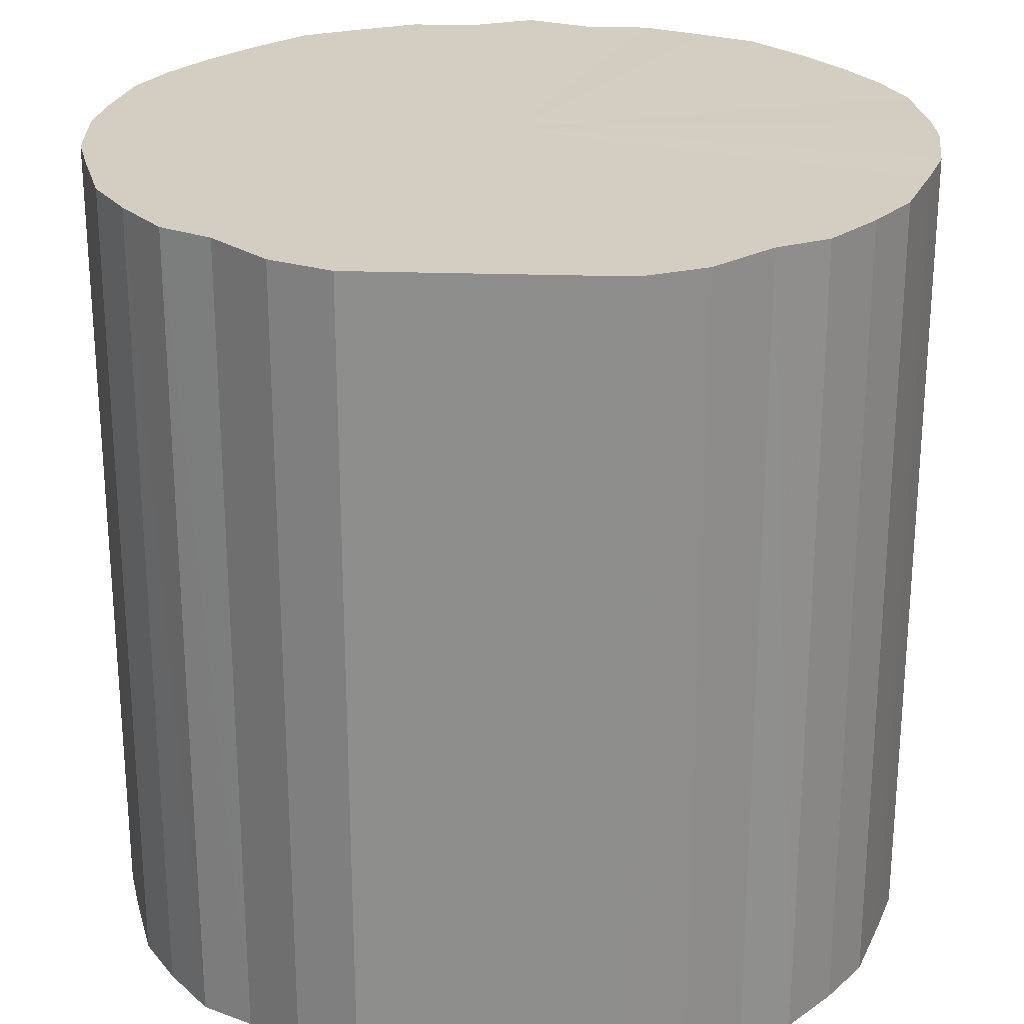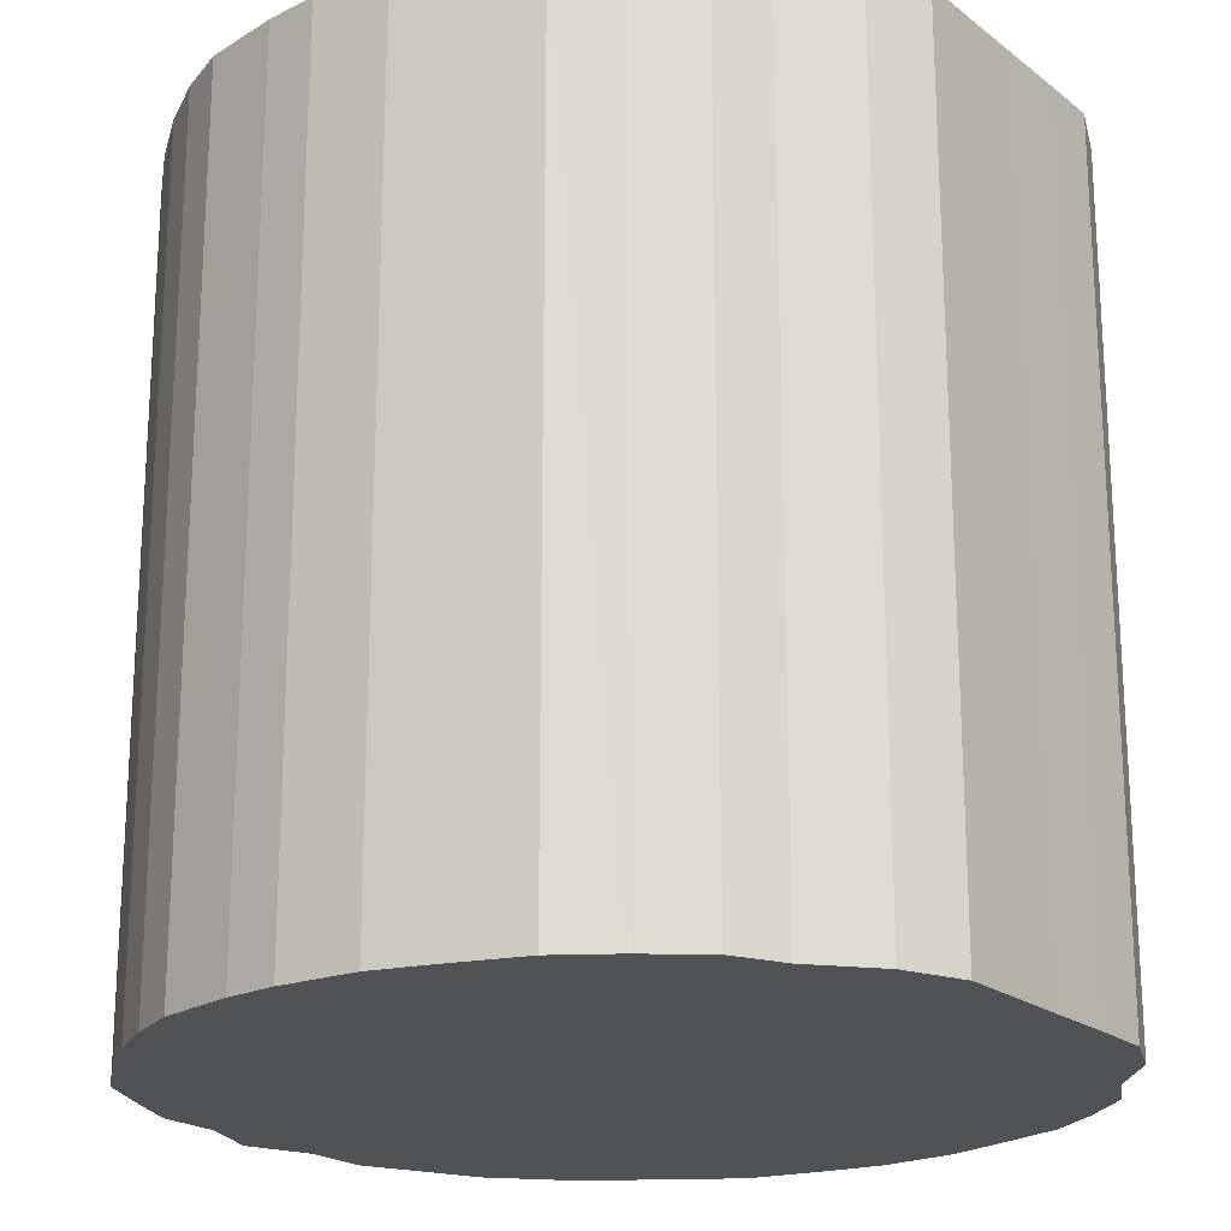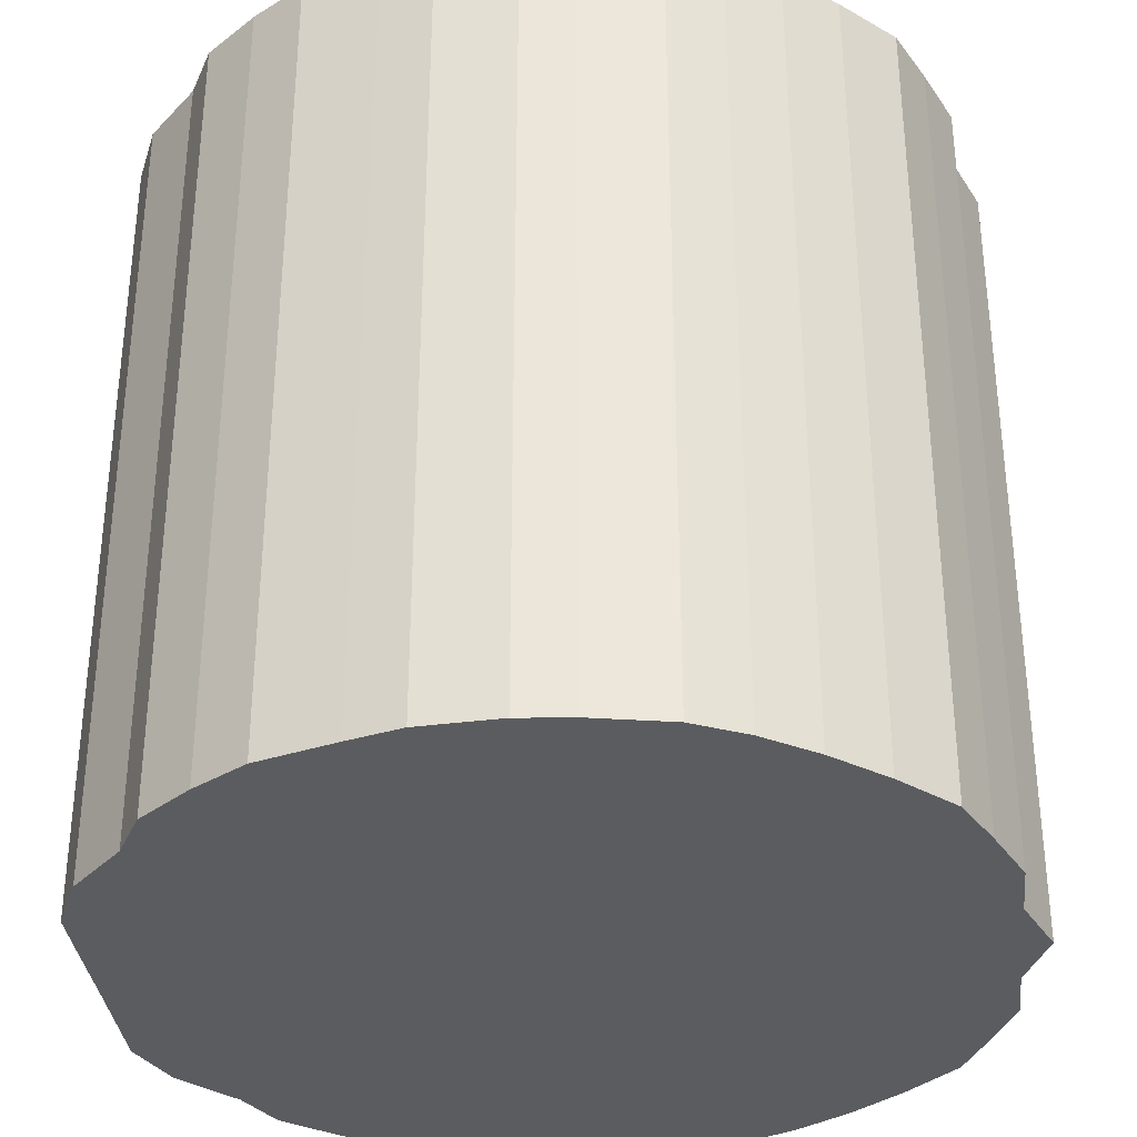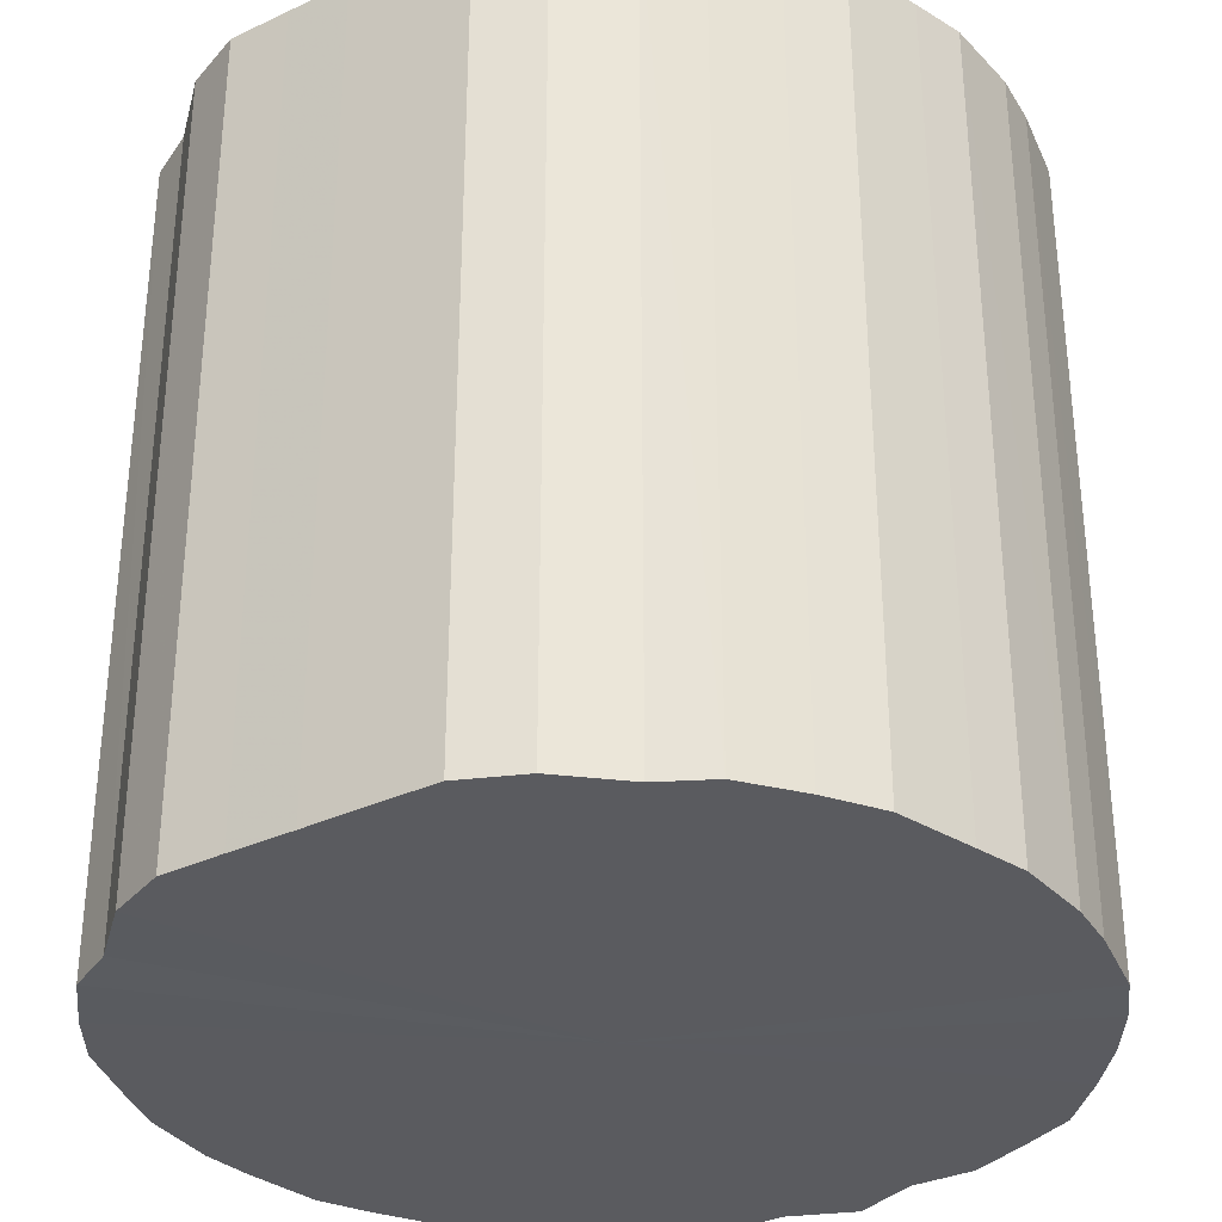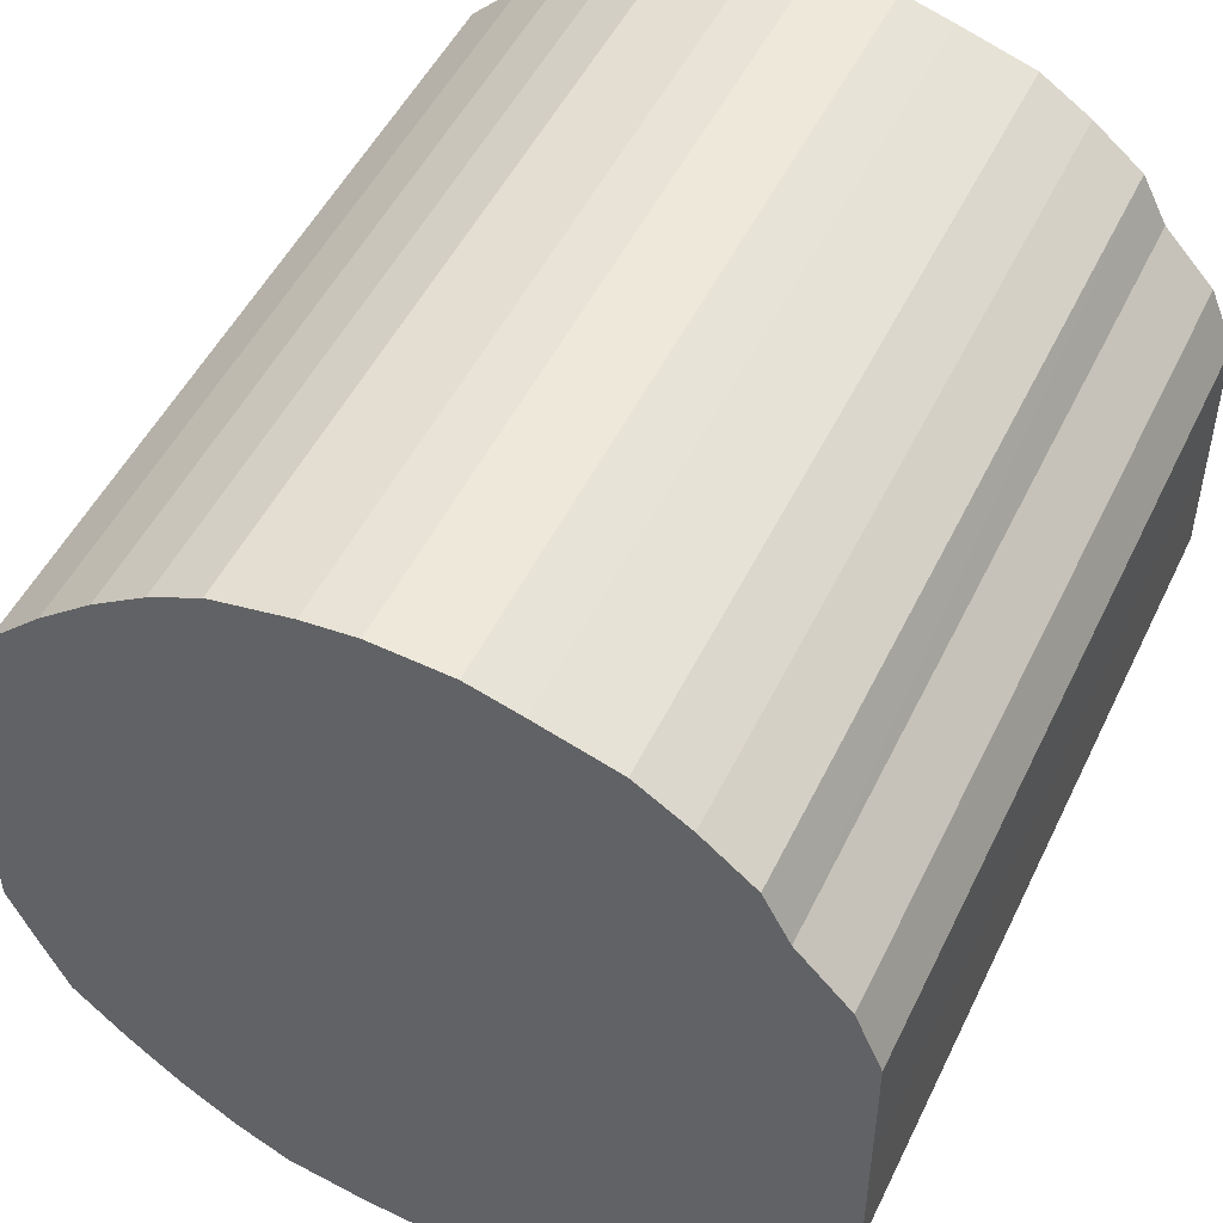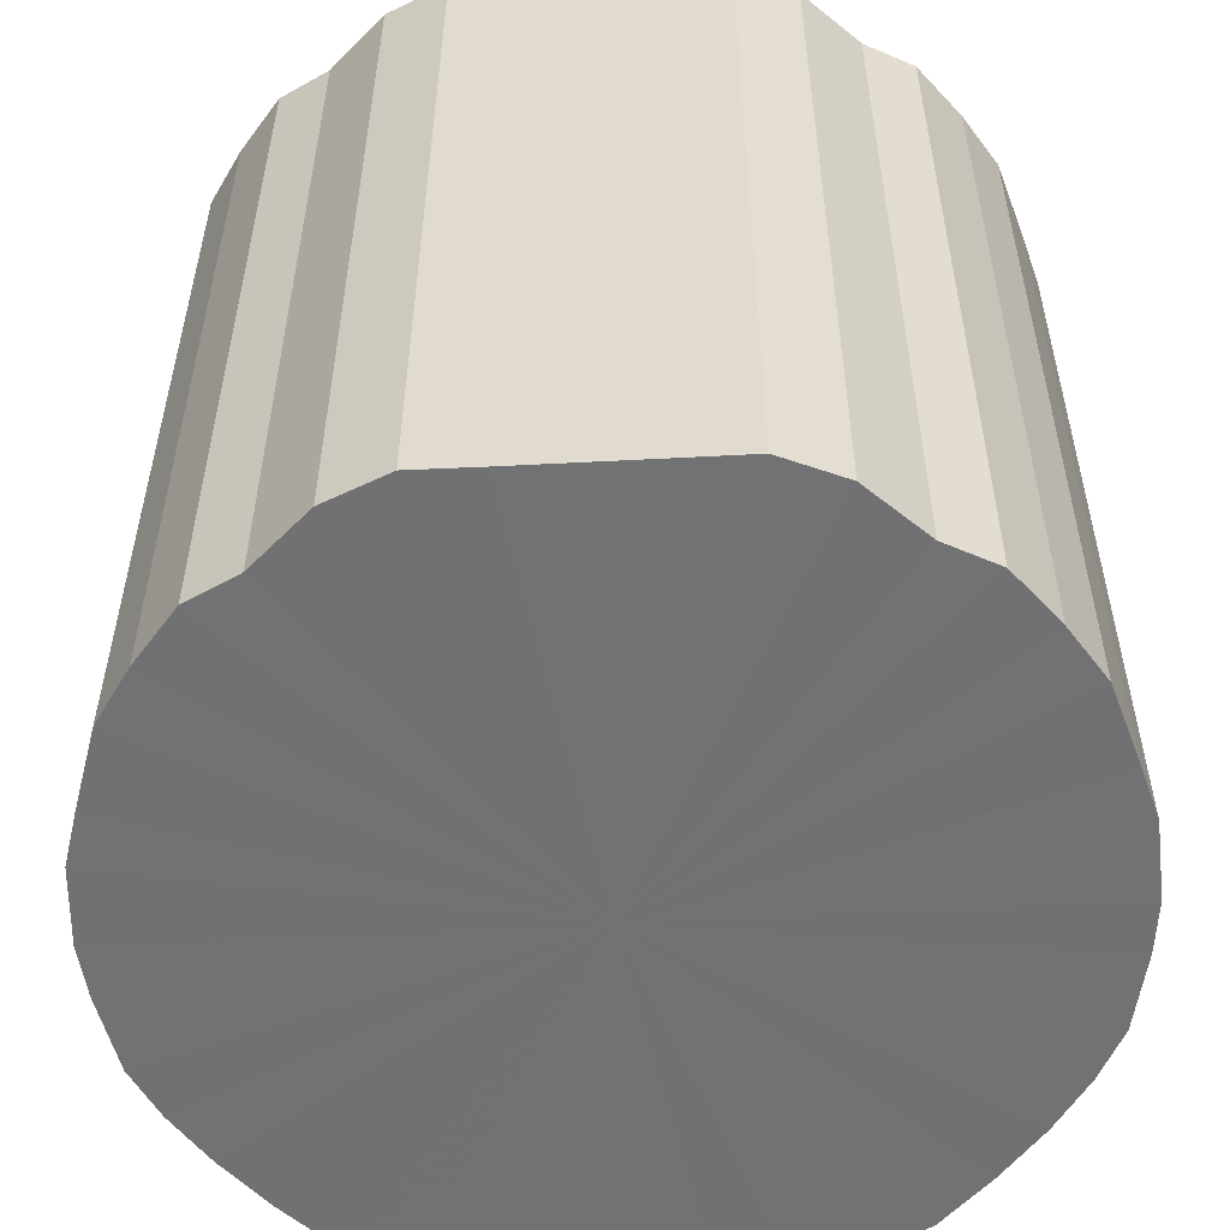
<metadata>
{"format":"obj","ext":"obj","renderer":"f3d","projection":"perspective","resolution":1024,"background":"white","views":[{"elev":25.1,"azim":93.0,"up":"+Y"},{"elev":-20.8,"azim":36.5,"up":"+Y"},{"elev":-34.1,"azim":-173.8,"up":"+Y"},{"elev":-33.2,"azim":122.7,"up":"+Y"},{"elev":49.9,"azim":25.1,"up":"+Z"},{"elev":-55.4,"azim":93.1,"up":"+Y"}]}
</metadata>
<code>
o 24077
v 2230 1869 10.28
v 2230 1869 10.3
v 2230 1869 10.28
v 2230 1869 10.33
v 2230 1869 10.3
v 2230 1869 10.25
v 2230 1869 10.25
v 2230 1869 10.35
v 2230 1869 10.33
v 2230 1869 10.23
v 2230 1869 10.23
v 2230 1869 10.37
v 2230 1869 10.35
v 2230 1869 10.2
v 2230 1869 10.2
v 2230 1869 10.39
v 2230 1869 10.37
v 2230 1869 10.18
v 2230 1869 10.18
v 2230 1869 10.41
v 2230 1869 10.39
v 2230 1869 10.16
v 2230 1869 10.16
v 2230 1869 10.42
v 2230 1869 10.41
v 2230 1869 10.15
v 2230 1869 10.15
v 2230 1869 10.43
v 2230 1869 10.42
v 2230 1869 10.13
v 2230 1869 10.13
v 2230 1869 10.44
v 2230 1869 10.43
v 2230 1869 10.13
v 2230 1869 10.13
v 2230 1869 10.44
v 2230 1869 10.44
v 2230 1869 10.12
v 2230 1869 10.12
v 2230 1869 10.44
v 2230 1869 10.44
v 2230 1869 10.12
v 2230 1869 10.12
v 2230 1869 10.43
v 2230 1869 10.44
v 2230 1869 10.12
v 2230 1869 10.12
v 2230 1869 10.42
v 2230 1869 10.43
v 2230 1869 10.13
v 2230 1869 10.13
v 2230 1869 10.41
v 2230 1869 10.42
v 2230 1869 10.13
v 2230 1869 10.13
v 2230 1869 10.39
v 2230 1869 10.41
v 2230 1869 10.15
v 2230 1869 10.15
v 2230 1869 10.37
v 2230 1869 10.39
v 2230 1869 10.16
v 2230 1869 10.16
v 2230 1869 10.35
v 2230 1869 10.37
v 2230 1869 10.18
v 2230 1869 10.18
v 2230 1869 10.33
v 2230 1869 10.35
v 2230 1869 10.2
v 2230 1869 10.2
v 2230 1869 10.3
v 2230 1869 10.33
v 2230 1869 10.23
v 2230 1869 10.23
v 2230 1869 10.28
v 2230 1869 10.3
v 2230 1869 10.25
v 2230 1869 10.25
v 2230 1869 10.28
v 2230 1869 10.28
v 2230 1869 10.3
v 2230 1869 10.3
v 2230 1869 10.33
v 2230 1869 10.33
v 2230 1869 10.25
v 2230 1869 10.28
v 2230 1869 10.23
v 2230 1869 10.25
v 2230 1869 10.35
v 2230 1869 10.35
v 2230 1869 10.2
v 2230 1869 10.23
v 2230 1869 10.18
v 2230 1869 10.2
v 2230 1869 10.37
v 2230 1869 10.37
v 2230 1869 10.16
v 2230 1869 10.18
v 2230 1869 10.15
v 2230 1869 10.16
v 2230 1869 10.39
v 2230 1869 10.39
v 2230 1869 10.13
v 2230 1869 10.15
v 2230 1869 10.13
v 2230 1869 10.13
v 2230 1869 10.41
v 2230 1869 10.41
v 2230 1869 10.12
v 2230 1869 10.13
v 2230 1869 10.12
v 2230 1869 10.12
v 2230 1869 10.42
v 2230 1869 10.42
v 2230 1869 10.12
v 2230 1869 10.12
v 2230 1869 10.13
v 2230 1869 10.12
v 2230 1869 10.43
v 2230 1869 10.43
v 2230 1869 10.13
v 2230 1869 10.13
v 2230 1869 10.15
v 2230 1869 10.13
v 2230 1869 10.44
v 2230 1869 10.44
v 2230 1869 10.16
v 2230 1869 10.15
v 2230 1869 10.18
v 2230 1869 10.16
v 2230 1869 10.44
v 2230 1869 10.44
v 2230 1869 10.2
v 2230 1869 10.18
v 2230 1869 10.23
v 2230 1869 10.2
v 2230 1869 10.44
v 2230 1869 10.44
v 2230 1869 10.25
v 2230 1869 10.23
v 2230 1869 10.28
v 2230 1869 10.25
v 2230 1869 10.43
v 2230 1869 10.43
v 2230 1869 10.3
v 2230 1869 10.28
v 2230 1869 10.33
v 2230 1869 10.3
v 2230 1869 10.42
v 2230 1869 10.42
v 2230 1869 10.35
v 2230 1869 10.33
v 2230 1869 10.37
v 2230 1869 10.35
v 2230 1869 10.41
v 2230 1869 10.41
v 2230 1869 10.39
v 2230 1869 10.37
v 2230 1869 10.39
v 2230 1869 10.28
v 2230 1869 10.3
v 2230 1869 10.28
v 2230 1869 10.33
v 2230 1869 10.25
v 2230 1869 10.35
v 2230 1869 10.23
v 2230 1869 10.37
v 2230 1869 10.2
v 2230 1869 10.39
v 2230 1869 10.18
v 2230 1869 10.41
v 2230 1869 10.16
v 2230 1869 10.42
v 2230 1869 10.15
v 2230 1869 10.43
v 2230 1869 10.13
v 2230 1869 10.44
v 2230 1869 10.13
v 2230 1869 10.44
v 2230 1869 10.12
v 2230 1869 10.44
v 2230 1869 10.12
v 2230 1869 10.43
v 2230 1869 10.12
v 2230 1869 10.42
v 2230 1869 10.13
v 2230 1869 10.41
v 2230 1869 10.13
v 2230 1869 10.39
v 2230 1869 10.15
v 2230 1869 10.37
v 2230 1869 10.16
v 2230 1869 10.35
v 2230 1869 10.18
v 2230 1869 10.33
v 2230 1869 10.2
v 2230 1869 10.3
v 2230 1869 10.23
v 2230 1869 10.28
v 2230 1869 10.25
v 2230 1869 10.28
v 2230 1869 10.28
v 2230 1869 10.3
v 2230 1869 10.25
v 2230 1869 10.33
v 2230 1869 10.23
v 2230 1869 10.35
v 2230 1869 10.2
v 2230 1869 10.37
v 2230 1869 10.18
v 2230 1869 10.39
v 2230 1869 10.16
v 2230 1869 10.41
v 2230 1869 10.15
v 2230 1869 10.42
v 2230 1869 10.13
v 2230 1869 10.43
v 2230 1869 10.13
v 2230 1869 10.44
v 2230 1869 10.12
v 2230 1869 10.44
v 2230 1869 10.12
v 2230 1869 10.44
v 2230 1869 10.12
v 2230 1869 10.43
v 2230 1869 10.13
v 2230 1869 10.42
v 2230 1869 10.13
v 2230 1869 10.41
v 2230 1869 10.15
v 2230 1869 10.39
v 2230 1869 10.16
v 2230 1869 10.37
v 2230 1869 10.18
v 2230 1869 10.35
v 2230 1869 10.2
v 2230 1869 10.33
v 2230 1869 10.23
v 2230 1869 10.3
v 2230 1869 10.25
v 2230 1869 10.28
f 1 2 3
f 2 4 5
f 6 1 7
f 4 8 9
f 10 6 11
f 8 12 13
f 14 10 15
f 12 16 17
f 18 14 19
f 16 20 21
f 22 18 23
f 20 24 25
f 26 22 27
f 24 28 29
f 30 26 31
f 28 32 33
f 34 30 35
f 32 36 37
f 38 34 39
f 36 40 41
f 42 38 43
f 40 44 45
f 46 42 47
f 44 48 49
f 50 46 51
f 48 52 53
f 54 50 55
f 52 56 57
f 58 54 59
f 56 60 61
f 62 58 63
f 60 64 65
f 66 62 67
f 64 68 69
f 70 66 71
f 68 72 73
f 74 70 75
f 72 76 77
f 78 74 79
f 76 78 80
f 81 82 83
f 83 84 85
f 86 87 81
f 88 89 86
f 85 90 91
f 92 93 88
f 94 95 92
f 91 96 97
f 98 99 94
f 100 101 98
f 97 102 103
f 104 105 100
f 106 107 104
f 103 108 109
f 110 111 106
f 112 113 110
f 109 114 115
f 116 117 112
f 118 119 116
f 115 120 121
f 122 123 118
f 124 125 122
f 121 126 127
f 128 129 124
f 130 131 128
f 127 132 133
f 134 135 130
f 136 137 134
f 133 138 139
f 140 141 136
f 142 143 140
f 139 144 145
f 146 147 142
f 148 149 146
f 145 150 151
f 152 153 148
f 154 155 152
f 151 156 157
f 158 159 154
f 157 160 158
f 161 162 163
f 161 164 162
f 161 163 165
f 161 166 164
f 161 165 167
f 161 168 166
f 161 167 169
f 161 170 168
f 161 169 171
f 161 172 170
f 161 171 173
f 161 174 172
f 161 173 175
f 161 176 174
f 161 175 177
f 161 178 176
f 161 177 179
f 161 180 178
f 161 179 181
f 161 182 180
f 161 181 183
f 161 184 182
f 161 183 185
f 161 186 184
f 161 185 187
f 161 188 186
f 161 187 189
f 161 190 188
f 161 189 191
f 161 192 190
f 161 191 193
f 161 194 192
f 161 193 195
f 161 196 194
f 161 195 197
f 161 198 196
f 161 197 199
f 161 200 198
f 161 199 201
f 161 201 200
f 202 203 204
f 202 205 203
f 202 204 206
f 202 207 205
f 202 206 208
f 202 209 207
f 202 208 210
f 202 211 209
f 202 210 212
f 202 213 211
f 202 212 214
f 202 215 213
f 202 214 216
f 202 217 215
f 202 216 218
f 202 219 217
f 202 218 220
f 202 221 219
f 202 220 222
f 202 223 221
f 202 222 224
f 202 225 223
f 202 224 226
f 202 227 225
f 202 226 228
f 202 229 227
f 202 228 230
f 202 231 229
f 202 230 232
f 202 233 231
f 202 232 234
f 202 235 233
f 202 234 236
f 202 237 235
f 202 236 238
f 202 239 237
f 202 238 240
f 202 241 239
f 202 240 242
f 202 242 241

</code>
